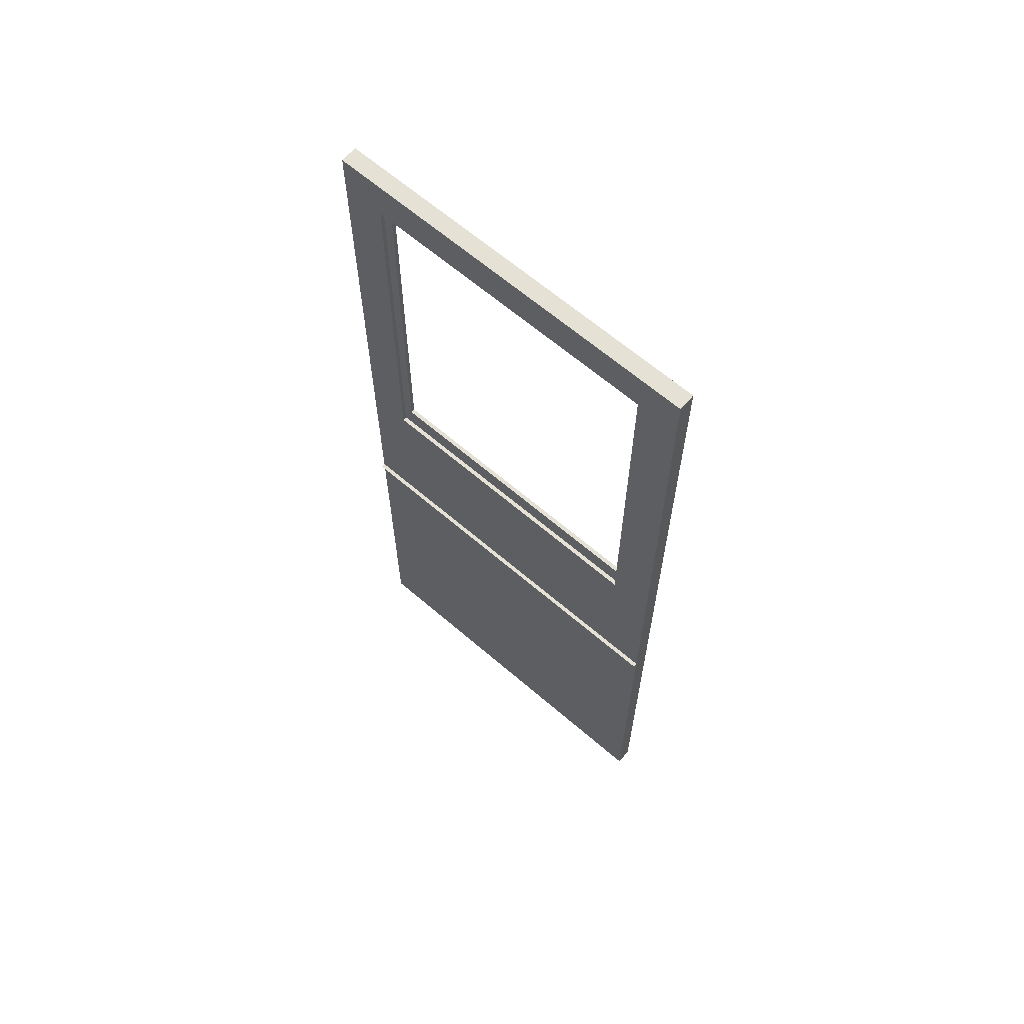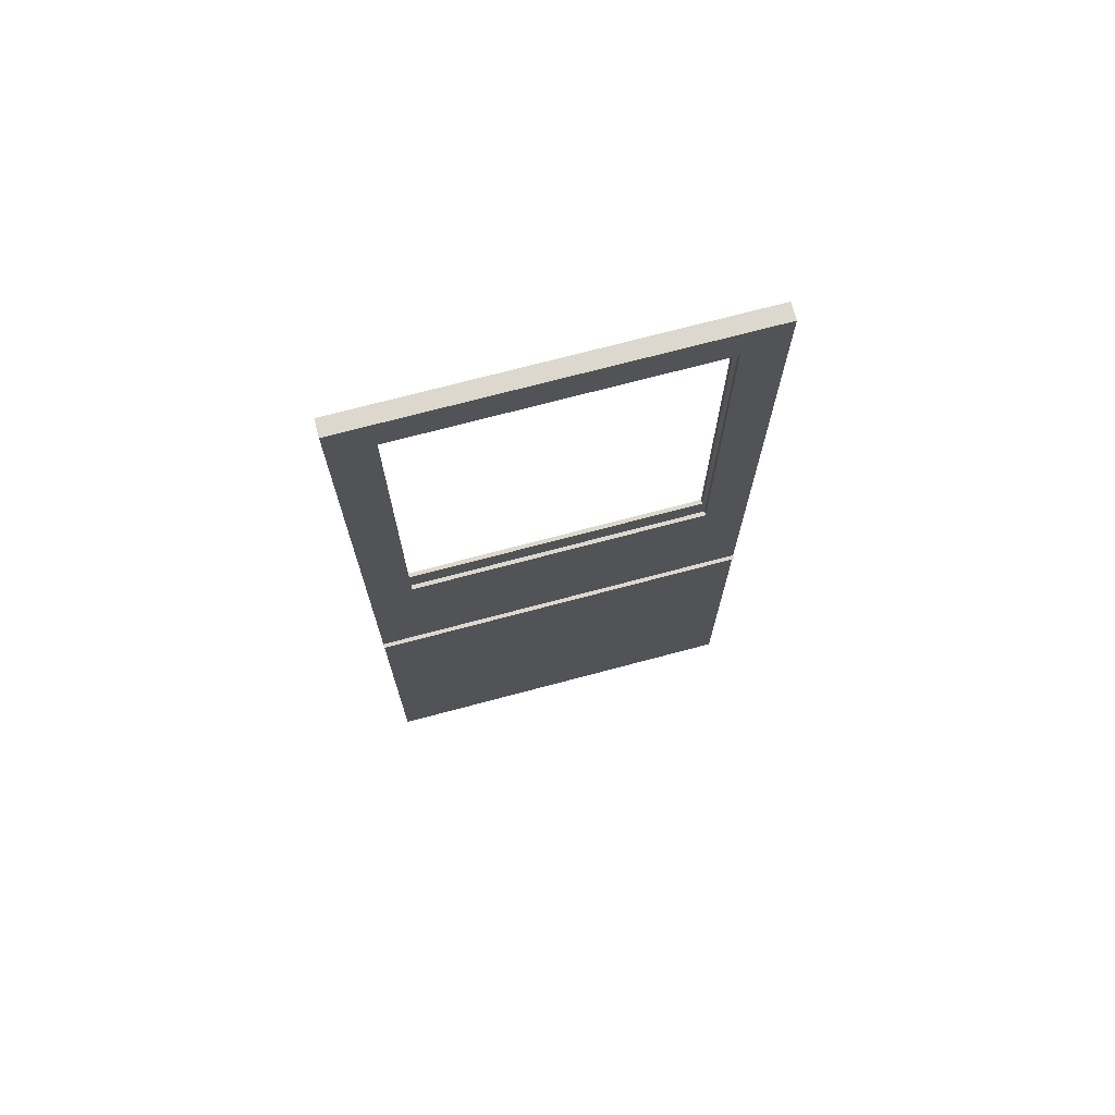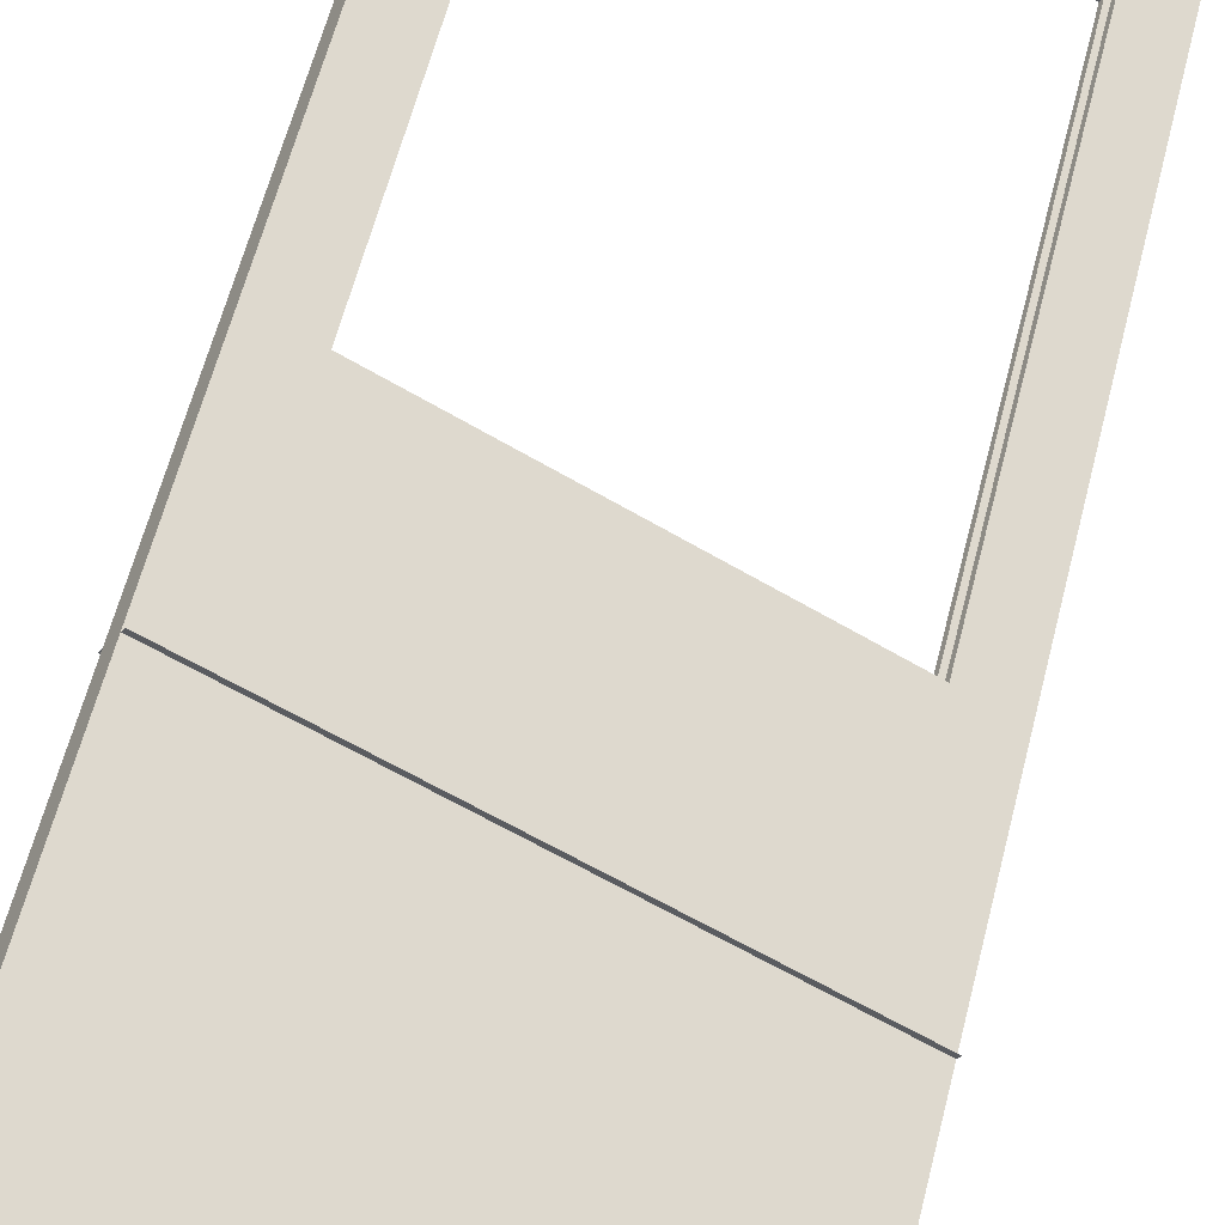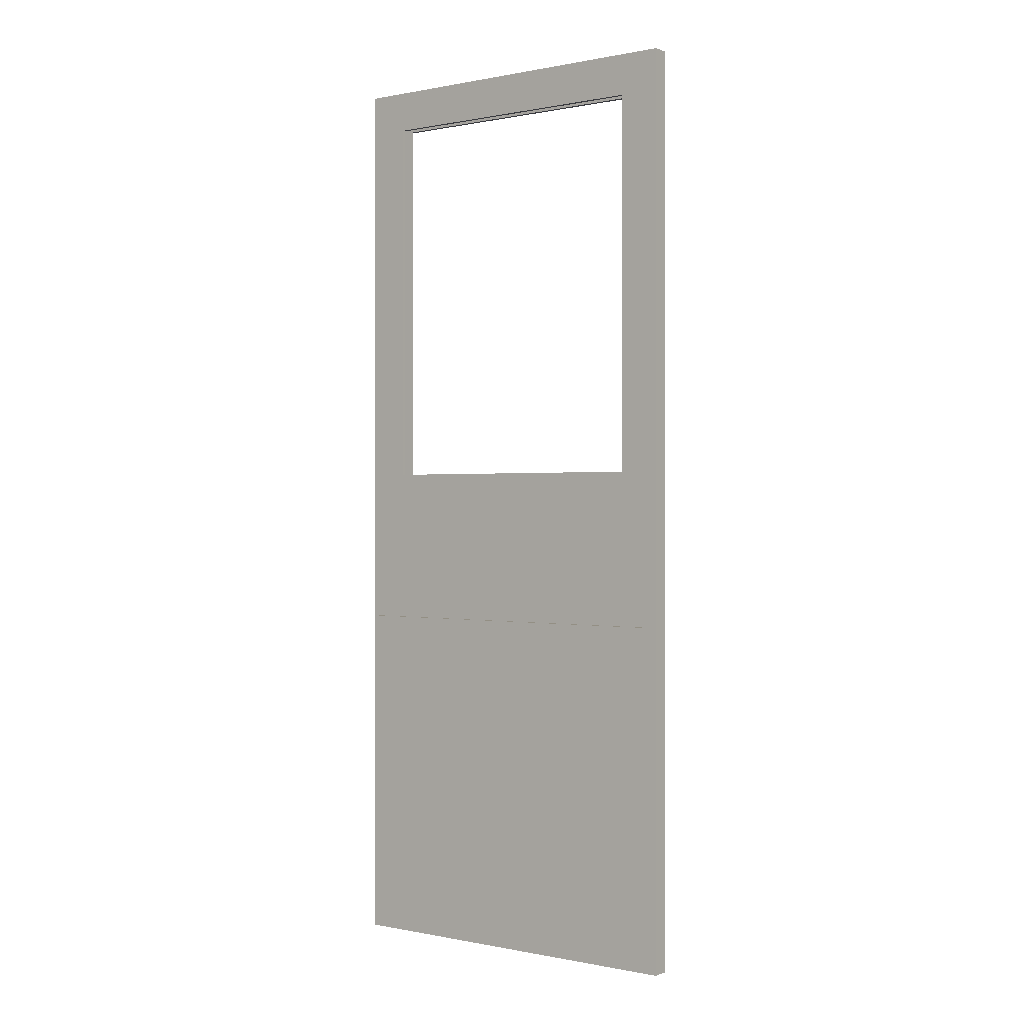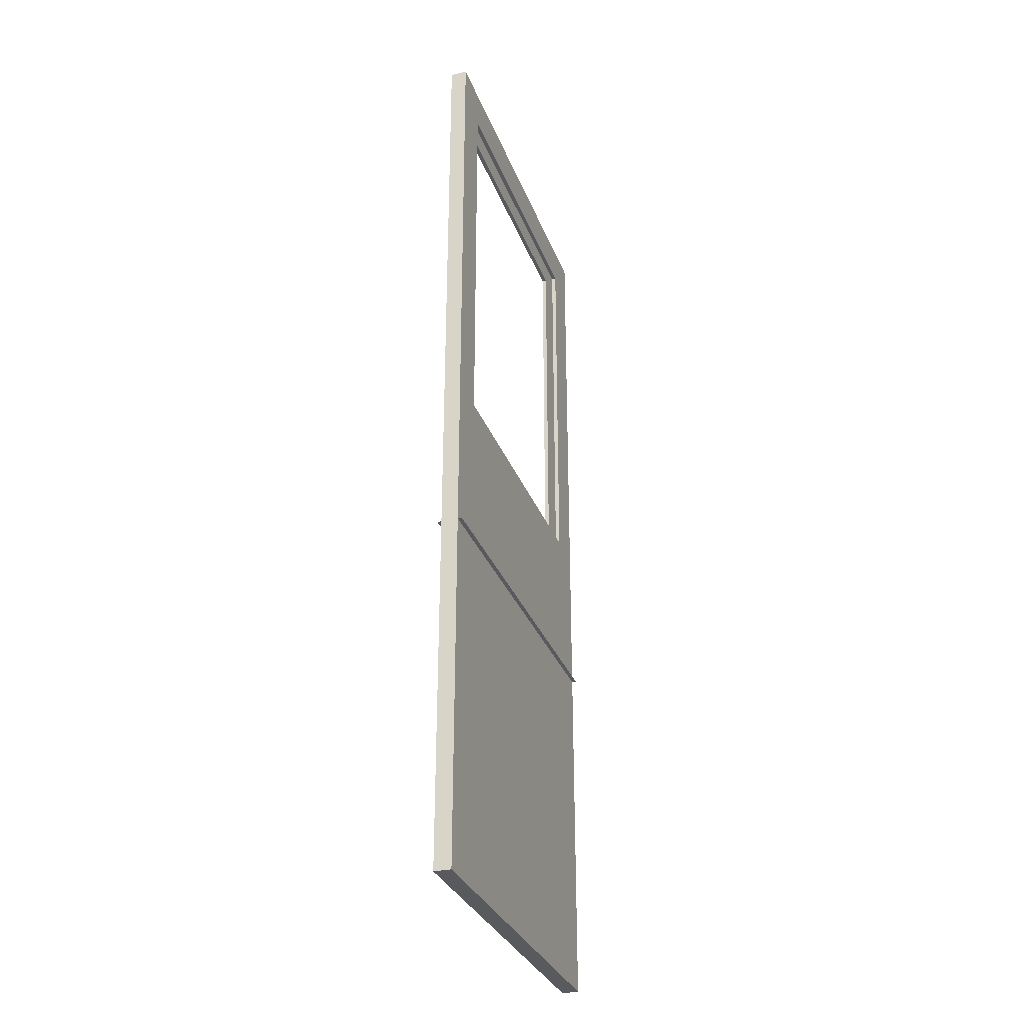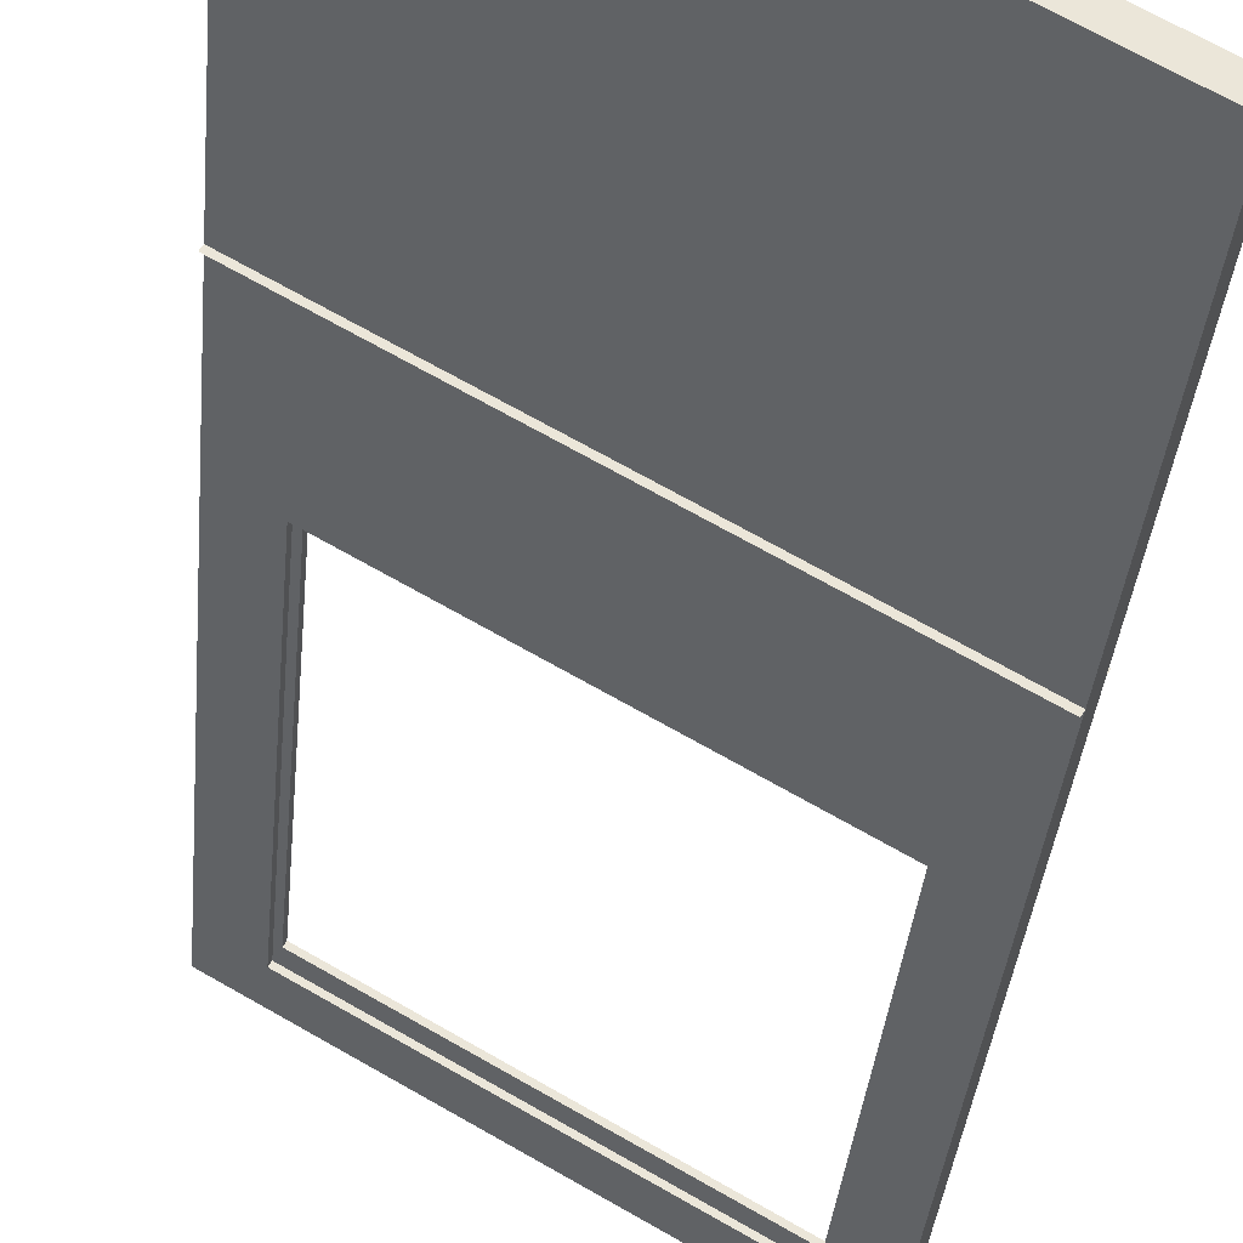
<metadata>
{"format":"obj","ext":"obj","renderer":"f3d","projection":"perspective","resolution":1024,"background":"white","views":[{"elev":64.6,"azim":70.9,"up":"+Z"},{"elev":72.1,"azim":-164.9,"up":"+Z"},{"elev":56.3,"azim":-166.4,"up":"+Y"},{"elev":0.1,"azim":67.2,"up":"+Z"},{"elev":-31.2,"azim":-41.5,"up":"+Z"},{"elev":-31.7,"azim":175.4,"up":"+Y"}]}
</metadata>
<code>
o G-__555987
v -8 -2.369 1.225
v -8.086 -2.419 1.325
v -8.785 -2.822 1.225
v -8 -2.369 2.35
v -8.086 -2.419 2.25
v -8.698 -2.772 2.25
v -8.698 -2.772 1.325
v -8.785 -2.822 2.35
v -8.805 -2.787 1.225
v -8.718 -2.737 1.325
v -8.02 -2.334 1.225
v -8.805 -2.787 2.35
v -8.718 -2.737 2.25
v -8.107 -2.384 2.25
v -8.107 -2.384 1.325
v -8.02 -2.334 2.35
v -8.785 -2.822 0.9437
v -8.805 -2.787 0.1
v -8.785 -2.822 0.1
v -8.805 -2.787 0.9437
v -8 -2.369 0.1
v -8 -2.369 0.9437
v -8.02 -2.334 0.1
v -8.02 -2.334 0.9437
v -7.995 -2.378 0.9437
v -8.78 -2.831 0.9437
v -7.995 -2.378 1.225
v -8.713 -2.746 2.25
v -8.102 -2.393 2.25
v -8.091 -2.41 1.325
v -8.703 -2.764 1.325
v -8.78 -2.831 1.225
v -8.025 -2.326 0.9437
v -8.81 -2.779 0.9437
v -8.091 -2.41 2.25
v -8.703 -2.764 2.25
v -8.713 -2.746 1.325
v -8.025 -2.326 1.225
v -8.102 -2.393 1.325
v -8.81 -2.779 1.225
f 1 2 3
f 2 1 4
f 2 4 5
f 5 4 6
f 3 7 8
f 7 3 2
f 8 7 6
f 8 6 4
f 9 10 11
f 10 9 12
f 10 12 13
f 13 12 14
f 11 15 16
f 15 11 10
f 16 15 14
f 16 14 12
f 17 18 19
f 18 17 3
f 18 3 8
f 18 8 12
f 18 12 9
f 18 9 20
f 21 1 22
f 1 21 23
f 1 23 4
f 4 23 16
f 16 23 24
f 16 24 11
f 17 25 26
f 25 17 22
f 21 17 19
f 17 21 22
f 20 23 18
f 23 20 24
f 14 28 13
f 28 14 29
f 7 30 31
f 30 7 2
f 33 20 34
f 20 33 24
f 35 6 36
f 6 35 5
f 10 28 37
f 28 10 13
f 14 39 29
f 39 14 15
f 35 2 5
f 2 35 30
f 1 17 22
f 17 1 3
f 9 24 20
f 24 9 11
f 39 10 37
f 10 39 15
f 31 6 7
f 6 31 36
f 8 16 12
f 16 8 4
f 23 19 18
f 19 23 21

</code>
